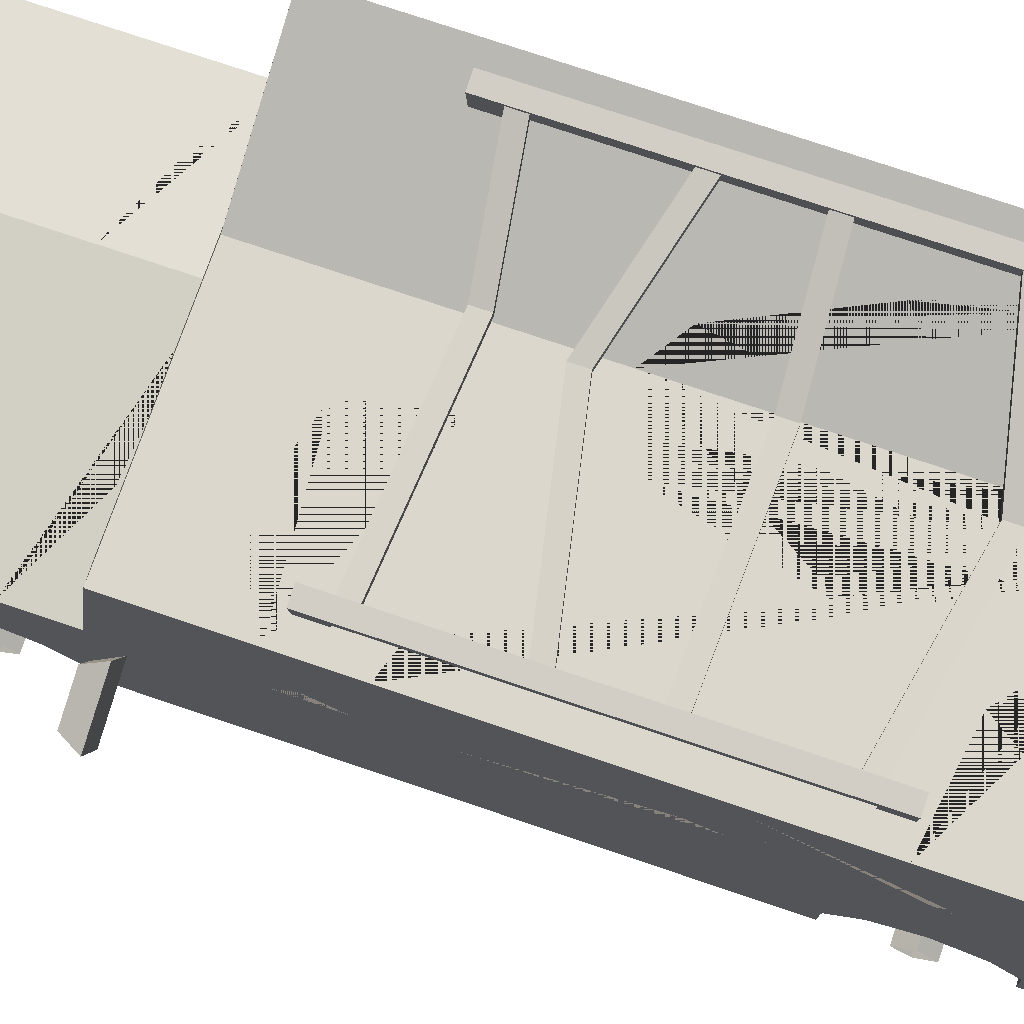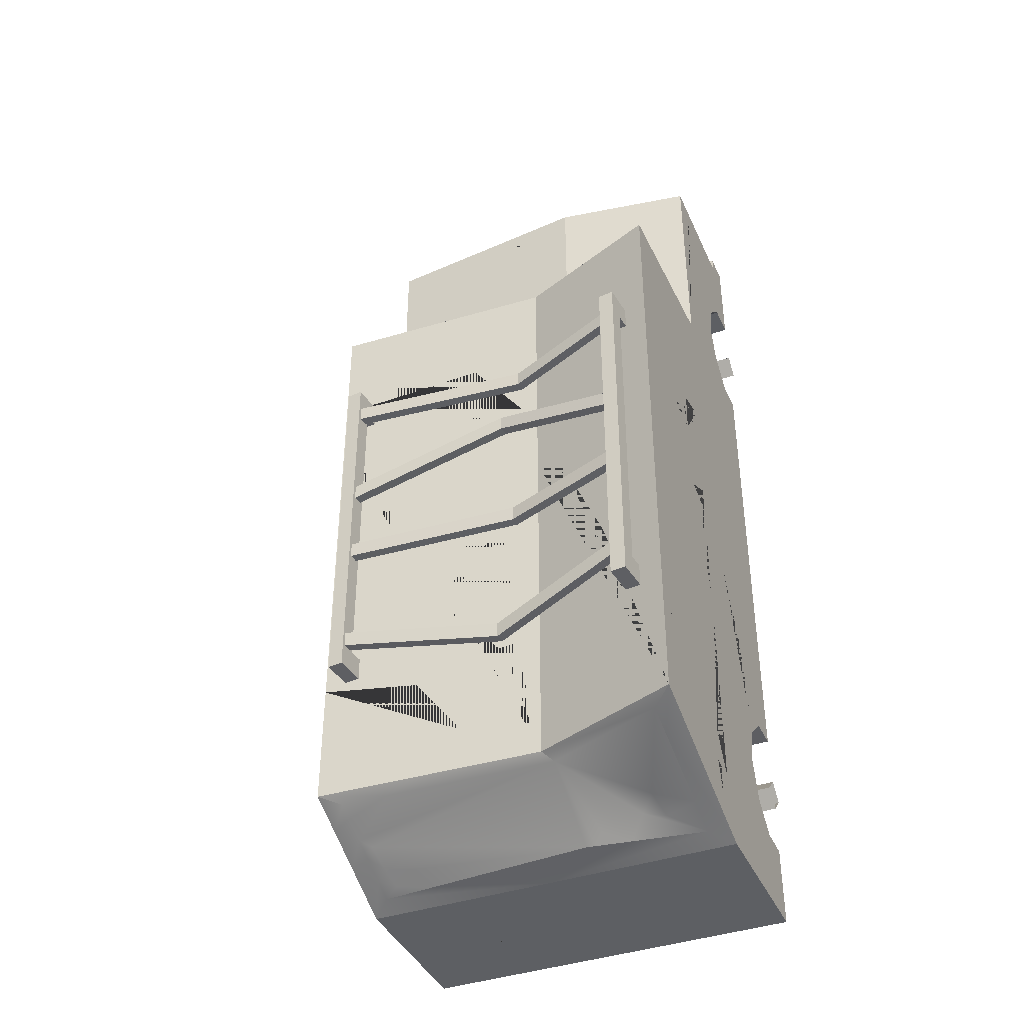
<metadata>
{"format":"obj","ext":"obj","renderer":"f3d","projection":"perspective","resolution":1024,"background":"white","views":[{"elev":75.6,"azim":108.7,"up":"+Y"},{"elev":-40.5,"azim":-157.3,"up":"+Z"}]}
</metadata>
<code>
v 0.9455 -0.1181 -2.118
v -1.391 -0.1181 -2.118
v 0.9455 -0.01673 -2.017
v -1.391 -0.01673 -2.017
v 0.9455 -0.1181 -1.915
v -1.391 -0.1181 -1.915
v 0.9455 -0.2194 -2.017
v -1.391 -0.2194 -2.017
v 0.9455 -0.1181 1.803
v -1.391 -0.1181 1.803
v 0.9455 -0.01673 1.904
v -1.391 -0.01673 1.904
v 0.9455 -0.1181 2.006
v -1.391 -0.1181 2.006
v 0.9455 -0.2194 1.904
v -1.391 -0.2194 1.904
v 1.391 0.8339 1.25
v 1.025 0.9425 1.25
v 1.068 0.8823 1.374
v 1.323 0.8068 1.374
v 1.009 0.6826 1.374
v 1.264 0.607 1.374
v 0.9398 0.6555 1.25
v 1.306 0.5468 1.25
v 0.9413 -0.1104 1.395
v 0.9413 1.757 1.291
v 0.9413 -0.1104 2.941
v 0.9413 0.07991 2.941
v 0.9413 0.9866 0.1118
v 0.9413 1.606 0.1038
v 0.9413 1.606 1.166
v 0.9413 0.9866 1.246
v 0.8299 1.008 1.391
v 0.8299 1.712 1.302
v 0.9413 -0.1104 2.841
v 0.9413 0.9055 2.841
v 0.9413 0.9055 1.398
v 0.9413 0.07991 2.841
v 0.9413 0.9866 -0.08218
v 0.9413 1.606 -0.07486
v 0.9413 1.757 -2.547
v 0.9413 0.9055 -2.939
v -0.223 -0.1104 -2.938
v 0.9413 -0.1104 -2.938
v 0.9413 0.07476 -2.938
v -0.223 0.9067 -2.941
v -0.223 0.07522 -2.938
v 0.9413 1.619 -2.448
v 0.9413 0.9867 -2.739
v 0.9413 0.07535 -2.757
v 0.9413 -0.1104 -2.757
v 0.8112 1.033 -2.895
v 0.8112 1.679 -2.591
v 0.9413 0.6233 2.841
v 0.9413 0.6233 -2.939
v 0.9413 0.6233 -2.746
v 0.9413 0.2952 -2.938
v 0.9413 0.2952 2.841
v 0.9413 0.2952 -2.753
v -0.223 -0.1104 2.441
v 0.9413 -0.1104 2.441
v 0.9413 0.08134 2.441
v 0.9413 0.6233 2.441
v 0.9413 0.2952 2.441
v 0.4994 -0.1104 -2.938
v 0.4994 0.07493 -2.938
v 0.4994 -0.1104 -2.826
v 0.4994 0.6233 2.841
v 0.4994 0.6233 -2.939
v 0.4994 0.2952 2.841
v 0.4994 0.2952 -2.938
v 0.9413 -0.1104 1.487
v 0.9413 -0.1104 2.316
v 0.9413 0.0968 2.316
v 0.9413 0.09765 1.485
v 0.9413 0.2721 1.645
v 0.9413 0.3545 1.891
v 0.9413 0.2731 2.149
v 0.9413 -0.1104 -2.439
v 0.9413 -0.1104 -1.603
v 0.9413 0.01662 -1.606
v 0.9413 0.09681 -2.433
v 0.9413 0.2688 -2.28
v 0.9413 0.09773 -1.61
v 0.9413 0.3555 -2.018
v 0.9413 0.2798 -1.771
v 0.7198 -0.1104 1.487
v 0.7198 -0.1104 2.316
v 0.7198 0.0968 2.316
v 0.7198 0.2731 2.152
v 0.7198 0.3545 1.894
v 0.7198 0.2721 1.648
v 0.7198 0.09765 1.485
v 0.7198 -0.1104 -1.603
v 0.7198 0.01662 -1.606
v 0.7198 0.09681 -2.433
v 0.7198 -0.1104 -2.439
v 0.7198 0.09773 -1.61
v 0.7198 0.2688 -2.28
v 0.7198 0.2798 -1.771
v 0.7198 0.3555 -2.018
v -1.387 -0.1104 1.395
v -1.387 2.046 1.291
v -1.387 -0.1104 2.941
v -1.387 0.07991 2.941
v -1.387 0.9866 0.1118
v -1.387 1.895 0.1038
v -1.387 1.895 1.166
v -1.387 0.9866 1.246
v -1.276 1.008 1.391
v -1.276 1.86 1.302
v -1.387 -0.1104 2.841
v -1.387 0.9055 2.841
v -1.387 0.9055 1.398
v -1.387 0.07991 2.841
v -1.387 0.9866 -0.08218
v -1.387 1.895 -0.07486
v -1.387 2.046 -2.547
v -1.387 0.9055 -2.939
v -1.387 -0.1104 -2.938
v -1.387 0.07476 -2.938
v -1.387 1.908 -2.448
v -1.387 0.9867 -2.739
v -1.387 0.07535 -2.757
v -1.387 -0.1104 -2.757
v -1.257 1.033 -2.895
v -1.257 1.918 -2.591
v -1.387 0.6233 2.841
v -1.387 0.6233 -2.939
v -1.387 0.6233 -2.746
v -1.387 0.2952 -2.938
v -1.387 0.2952 2.841
v -1.387 0.2952 -2.753
v -1.387 -0.1104 2.441
v -1.387 0.08134 2.441
v -1.387 0.6233 2.441
v -1.387 0.2952 2.441
v -0.9453 -0.1104 -2.938
v -0.9453 0.07493 -2.938
v -0.9453 -0.1104 -2.826
v -0.9453 0.6233 2.841
v -0.9453 0.6233 -2.939
v -0.9453 0.2952 2.841
v -0.9453 0.2952 -2.938
v -1.387 -0.1104 1.487
v -1.387 -0.1104 2.316
v -1.387 0.0968 2.316
v -1.387 0.09765 1.485
v -1.387 0.2721 1.645
v -1.387 0.3545 1.891
v -1.387 0.2731 2.149
v -1.387 -0.1104 -2.439
v -1.387 -0.1104 -1.603
v -1.387 0.01662 -1.606
v -1.387 0.09681 -2.433
v -1.387 0.2688 -2.28
v -1.387 0.09773 -1.61
v -1.387 0.3555 -2.018
v -1.387 0.2798 -1.771
v -1.166 -0.1104 1.487
v -1.166 -0.1104 2.316
v -1.166 0.0968 2.316
v -1.166 0.2731 2.152
v -1.166 0.3545 1.894
v -1.166 0.2721 1.648
v -1.166 0.09765 1.485
v -1.166 -0.1104 -1.603
v -1.166 0.01662 -1.606
v -1.166 0.09681 -2.433
v -1.166 -0.1104 -2.439
v -1.166 0.09773 -1.61
v -1.166 0.2688 -2.28
v -1.166 0.2798 -1.771
v -1.166 0.3555 -2.018
v -0.8403 0.5278 2.841
v -0.8403 0.6233 2.841
v 0.3944 0.6233 2.841
v 0.3944 0.5278 2.841
v -0.8403 0.3724 2.841
v -0.8403 0.468 2.841
v 0.3944 0.468 2.841
v 0.3944 0.3724 2.841
v -0.8403 0.3126 2.841
v -0.8403 0.2171 2.841
v 0.3944 0.2171 2.841
v 0.3944 0.3126 2.841
v -1.387 0.9866 -1.351
v -1.387 1.901 -1.203
v -1.387 0.9866 -1.177
v -1.387 1.898 -1.044
v 0.9413 0.9866 -1.351
v 0.9413 1.613 -1.203
v 0.9413 1.61 -1.044
v 0.9413 0.9866 -1.177
v 0.9413 0.6328 0.4326
v 0.9413 0.6328 0.1118
v 0.9413 0.7383 0.4326
v 0.9413 0.7383 0.1118
v 0.9413 0.7383 -1.211
v 0.9413 0.6328 -1.211
v 0.9413 0.6328 -0.8974
v 0.9413 0.7383 -0.8974
v -1.387 0.6328 0.4326
v -1.387 0.7383 0.1118
v -1.387 0.7383 0.4326
v -1.387 0.6328 0.1118
v -1.387 0.6328 -1.414
v -1.387 0.6328 -1.05
v -1.387 0.7383 -1.414
v -1.387 0.7383 -1.05
v -0.223 0.4232 -2.94
v 0.04722 0.2446 -2.939
v 0.04722 0.4232 -2.939
v -0.223 0.2446 -2.939
v -0.4931 0.4232 -2.939
v -0.4931 0.2446 -2.939
v -0.4932 0.07991 2.941
v -0.4932 -0.1104 2.941
v 0.04725 0.07991 2.941
v 0.04725 -0.1104 2.941
v -0.4806 1.05 2.841
v -0.4806 1.05 1.398
v -0.5302 1.121 1.391
v -0.5302 1.652 1.302
v -0.4806 1.693 1.291
v -0.4806 1.693 -2.547
v -0.5386 1.63 -2.591
v -0.5386 1.138 -2.895
v 0.225 1.058 1.391
v 0.3902 1.045 1.391
v 0.3326 1.145 1.379
v 0.4465 1.04 1.391
v 0.5618 1.15 1.376
v 0.6166 1.079 1.385
v 0.6648 1.245 1.363
v 0.8299 1.291 1.355
v 0.8299 1.177 1.37
v 0.7453 1.28 1.358
v -1.062 1.041 1.391
v -1.276 1.196 1.372
v -1.064 1.177 1.368
v -1.193 1.087 1.381
v -1.189 1.211 1.368
v -0.9341 1.06 1.391
v -0.8041 1.079 1.391
v -0.8712 1.143 1.379
v -1.387 0.9866 0.4416
v -1.387 1.226 0.1097
v -1.387 1.213 0.3847
v -1.387 1.094 0.2787
v -1.387 1.281 0.2562
v -1.387 1.455 0.1077
v -1.387 1.341 0.1087
v -1.387 1.437 0.1874
v -1.387 0.9866 -0.4476
v -1.387 0.9866 -0.2706
v -1.387 1.095 -0.08131
v -1.387 1.198 -0.3849
v -1.387 1.24 -0.1975
v -1.387 0.9866 -0.7962
v -1.387 1.086 -0.8778
v -1.387 0.9867 -2.521
v -1.387 0.9867 -2.274
v -1.387 1.11 -2.7
v -1.387 1.122 -2.285
v -1.387 1.155 -2.511
v -1.387 0.9866 -2.064
v -1.387 0.9866 -1.824
v -1.387 1.068 -1.876
v -1.257 1.252 -2.82
v -0.8107 1.098 -2.895
v -1.025 1.34 -2.758
v -1.058 1.178 -2.824
v -0.9309 1.225 -2.806
v -0.5962 1.129 -2.895
v -0.6975 1.115 -2.895
v -0.6622 1.188 -2.853
v 0.48 1.059 -2.895
v 0.8112 1.156 -2.838
v 0.5514 1.191 -2.83
v 0.7068 1.103 -2.866
v 0.7369 1.232 -2.804
v 0.8112 1.311 -2.765
v 0.8112 1.438 -2.705
v 0.753 1.383 -2.733
v 0.9413 1.162 -2.658
v 0.9413 0.9867 -2.257
v 0.9413 1.2 -2.517
v 0.9413 1.09 -2.505
v 0.9413 1.156 -2.341
v 0.9413 0.9866 -2.052
v 0.9413 0.9866 -1.895
v 0.9413 1.106 -2.001
v 0.9413 1.095 -1.154
v 0.9413 0.9866 -0.9149
v 0.9413 1.16 -0.974
v 0.9413 0.9866 -0.5895
v 0.9413 0.9866 -0.724
v 0.9413 1.104 -0.6842
v 0.9413 0.9866 0.317
v 0.9413 1.132 0.1099
v 0.9413 1.156 0.2981
v 0.9413 1.067 0.1925
v 0.9413 0.9866 0.6411
v 0.9413 0.9866 0.4716
v 0.9413 1.116 0.5206
v -1.128 2.095 0.3133
v -1.128 2.095 0.4091
v -1.122 2.155 0.3133
v -1.122 2.155 0.4091
v 0.7212 1.954 0.3133
v 0.7212 1.954 0.4091
v 0.7147 1.894 0.3133
v 0.7147 1.894 0.4091
v -1.119 2.175 -1.761
v -1.215 2.186 -1.761
v -1.119 2.175 0.5549
v -1.215 2.186 0.5549
v -1.226 2.082 0.4091
v -1.131 2.071 0.4091
v -1.131 2.071 -1.616
v -1.226 2.082 -1.616
v -1.236 1.992 0.4091
v -1.141 1.982 0.4091
v -1.141 1.982 0.5549
v -1.236 1.992 0.5549
v -1.141 1.982 -1.616
v -1.141 1.982 -1.761
v -1.236 1.992 -1.616
v -1.236 1.992 -1.761
v -1.128 2.095 -0.4027
v -1.128 2.095 -0.3069
v -1.122 2.155 -0.4027
v -1.122 2.155 -0.3069
v 0.7212 1.954 -0.4027
v 0.7212 1.954 -0.3069
v 0.7147 1.894 -0.4027
v 0.7147 1.894 -0.3069
v -1.128 2.095 -0.8996
v -1.128 2.095 -0.8038
v -1.122 2.155 -0.8996
v -1.122 2.155 -0.8038
v 0.7212 1.954 -0.8996
v 0.7212 1.954 -0.8038
v 0.7147 1.894 -0.8996
v 0.7147 1.894 -0.8038
v -1.128 2.095 -1.616
v -1.128 2.095 -1.52
v -1.122 2.155 -1.616
v -1.122 2.155 -1.52
v 0.7212 1.954 -1.616
v 0.7212 1.954 -1.52
v 0.7147 1.894 -1.616
v 0.7147 1.894 -1.52
v 0.8187 1.964 -1.761
v 0.7235 1.974 -1.761
v 0.8187 1.964 0.5549
v 0.7235 1.974 0.5549
v 0.7121 1.87 0.4091
v 0.8073 1.86 0.4091
v 0.8073 1.86 -1.616
v 0.7121 1.87 -1.616
v 0.7023 1.78 0.4091
v 0.7975 1.77 0.4091
v 0.7975 1.77 0.5549
v 0.7023 1.78 0.5549
v 0.7975 1.77 -1.616
v 0.7975 1.77 -1.761
v 0.7023 1.78 -1.616
v 0.7023 1.78 -1.761
v -0.3422 1.983 -0.1835
v -0.3422 1.983 -0.0878
v -0.3487 1.923 -0.0878
v -0.3487 1.923 -0.1835
v -0.4427 1.94 0.2206
v -0.4427 1.94 0.3163
v -0.4492 1.881 0.3163
v -0.4492 1.88 0.2206
v -0.4035 1.936 -0.9434
v -0.4035 1.936 -0.8476
v -0.41 1.876 -0.8476
v -0.4101 1.876 -0.9434
v -0.2988 1.924 -1.819
v -0.2988 1.924 -1.723
v -0.3053 1.865 -1.723
v -0.3053 1.865 -1.819
v 0.8299 1.104 1.379
v 0.9413 1.148 1.368
v 0.9413 1.262 1.211
v 0.05269 1.073 1.391
v -0.1374 1.015 1.398
v -0.2954 1.031 1.398
v -0.4806 1.05 1.606
v -0.8717 0.9875 1.398
v -0.9815 1.053 1.391
v -0.7679 1.004 1.511
v -1.276 1.594 1.33
v -1.387 1.672 1.326
v -1.387 1.753 1.179
v -1.387 1.895 0.5656
v -1.387 1.946 0.5048
v -1.387 2.046 0.3856
v -0.4806 1.693 0.08298
v 0.9413 1.757 0.6182
v 0.9413 1.66 0.5241
v 0.9413 1.606 0.523
v -0.9379 1.871 0.04006
v -0.02831 1.713 0.6944
v 0.5363 1.739 0.8579
v 0.9413 1.381 -2.558
v 0.9413 1.518 -2.657
v 0.8112 1.582 -2.637
v 0.519 1.669 -2.591
v 0.3001 1.728 -2.547
v 0.9413 1.757 -1.786
v 0.9413 1.711 -1.798
v 0.9413 1.616 -1.823
v 0.01265 1.715 -2.292
v 0.3256 1.729 -1.879
v -1.387 0.9866 -1.744
v -1.387 0.8389 -1.389
v -1.387 0.8067 -1.085
v -1.387 0.9866 -0.5969
v -1.387 1.372 -1.289
v -1.387 1.39 -1.118
v -0.4806 1.693 -0.3083
v -0.4806 1.693 -1.703
v -0.6883 1.774 -0.4692
v -0.9799 1.887 -1.17
v -0.2124 1.705 -1.736
v 0.1368 1.721 -1.304
v -0.0824 1.711 -0.4585
v 0.9413 1.259 -2.776
v 0.9413 0.9866 1.053
v 0.9413 0.9284 1.055
v 0.9413 0.7521 1.398
v 0.9413 0.7591 1.414
v 0.9413 0.7742 1.45
v 0.9413 0.7946 1.497
v 0.9413 0.8169 1.55
v 0.9413 0.8461 1.618
v 0.9413 0.9055 1.757
v -0.4806 1.05 1.857
v -1.153 0.9427 1.398
v -1.236 1.014 1.391
v 0.3817 0.9622 1.467
v -0.07564 1.009 1.585
v -0.9256 0.9789 1.688
v -1.276 1.315 1.359
v -1.387 1.389 1.353
v -1.387 1.466 1.204
v -1.387 1.598 0.1064
v -1.387 1.419 -0.07869
v -1.387 0.8531 -0.6028
v -1.387 0.7383 -0.6532
v -1.387 0.6328 -0.6995
v -1.387 0.4191 -1.797
v -1.387 0.6269 -2.245
v -1.387 0.9867 -2.613
v -1.387 0.3863 -1.156
v -1.387 1.603 -2.544
v -1.387 1.784 -2.637
v -1.257 1.736 -2.654
v 0.9413 1.229 -1.294
v 0.9413 1.387 -1.092
v 0.9413 1.609 -0.9273
v 0.9413 1.655 -0.8667
v 0.9413 1.757 -0.7302
v 0.9413 1.757 0.2112
v 0.9413 1.623 0.2324
v 0.9413 1.606 0.2349
v 0.7399 1.748 0.1423
v 0.7112 1.747 -0.3537
v -1.387 0.9055 2.472
v -0.4806 1.05 2.469
v 0.2032 0.9803 2.841
v -1.162 0.7616 2.841
v -1.387 0.7202 2.841
v -0.9975 0.9675 2.215
v -0.06581 1.008 2.724
v 0.3687 0.7802 2.841
v -0.02877 0.695 2.841
v -0.7841 0.728 2.841
v -1.387 0.7447 2.486
f 1 2 4 3
f 3 4 6 5
f 5 6 8 7
f 7 8 2 1
f 9 10 12 11
f 11 12 14 13
f 13 14 16 15
f 15 16 10 9
f 17 18 19 20
f 20 19 21 22
f 22 21 23 24
f 24 23 18 17
f 18 23 21 19
f 24 17 20 22
f 27 28 219 220
f 300 302 303 301 30 471 406 31 389 32 434 304 306 305
f 88 87 89
f 89 87 90
f 90 87 91
f 91 87 92
f 87 93 92
f 387 388 26 34 236 237
f 388 389 31 26
f 39 40 30 301 29
f 464 465 294 194 191
f 63 441 442 36 54
f 70 38 58
f 35 38 28 27
f 217 219 28 38 115 105
f 35 27 220 218 104 112
f 94 97 96 95
f 47 66 65 43
f 46 42 69
f 416 417 48 41
f 41 48 410 411
f 50 51 44 45
f 49 287 291 292 191 194 199 56
f 85 56 199 200
f 470 471 30
f 415 416 41
f 42 49 56 55
f 197 435 436 25 195
f 43 65 67
f 411 412 53 41
f 54 58 64 63
f 54 36 68
f 55 57 71 69
f 85 83 59 56
f 56 59 57 55
f 58 54 68 70
f 58 38 62 64
f 57 45 66 71
f 95 96 99 98
f 59 50 45 57
f 60 61 35 112 134
f 62 38 35 61
f 64 440 441 63
f 66 45 44 65
f 42 55 69
f 65 44 51 67
f 71 47 214 212 213 211 46 69
f 66 47 71
f 74 62 61 73
f 25 436 437 75 72
f 25 80 81
f 25 81 84
f 98 99 101 100
f 82 50 59 83
f 79 51 50 82
f 73 88 89 74
f 74 89 90 78
f 78 90 91 77
f 77 91 92 76
f 76 92 93 75
f 87 72 75 93
f 80 94 95 81
f 82 96 97 79
f 81 95 98 84
f 83 99 96 82
f 84 98 100 86
f 86 100 101 85
f 85 101 99 83
f 97 67 51 79
f 67 97 43
f 80 72 87 94
f 88 73 61 60 87
f 94 43 97
f 60 43 94 87
f 437 438 76 75
f 438 439 77 76
f 439 440 64 78 77
f 64 62 74 78
f 25 84 86 85 200 201 196 195
f 105 104 218 217
f 106 247 249 250 251 248
f 239 241 242 243 240 110 445
f 114 474 479 475 443 448 444
f 161 162 160
f 162 163 160
f 163 164 160
f 164 165 160
f 160 165 166
f 110 114 444 445
f 103 111 224 225
f 114 110 240 449 450
f 109 114 450 451
f 116 106 248 253 252 452 453 257
f 262 266 264 123 459
f 114 136 128 478 484 474
f 143 184 183
f 112 104 105 115
f 118 402 407 403 426 428 429 427 226
f 167 168 169 170
f 47 43 138 139
f 272 273 270
f 271 126 274
f 274 126 273
f 270 273 126
f 46 142 119
f 117 118 122 188 190
f 461 462 119 123 264
f 124 121 120 125
f 420 421 187
f 400 401 107
f 401 402 118 117 107
f 119 129 130 123
f 106 204 205 109 247
f 43 140 138
f 46 126 271 276 275 228 278 52
f 119 462 463 270 126
f 127 118 226 227
f 128 136 137 132
f 128 141 477 478
f 129 142 144 131
f 158 130 133 156
f 130 129 131 133
f 132 143 141 128
f 132 137 135 115
f 131 144 139 121
f 168 171 172 169
f 133 131 121 124
f 135 134 112 115
f 137 136 114
f 139 138 120 121
f 119 142 129
f 138 140 125 120
f 36 476 481 482 483 477 141 176 177 68
f 144 142 46 211 215 216 214 47
f 139 144 47
f 147 146 134 135
f 102 145 148 114
f 102 154 153
f 102 157 154
f 171 173 174 172
f 155 156 133 124
f 152 155 124 125
f 146 147 162 161
f 147 151 163 162
f 151 150 164 163
f 150 149 165 164
f 149 148 166 165
f 160 166 148 145
f 153 154 168 167
f 155 152 170 169
f 154 157 171 168
f 156 155 169 172
f 157 159 173 171
f 159 158 174 173
f 158 156 172 174
f 170 152 125 140
f 140 43 170
f 153 167 160 145
f 60 134 146 161 160
f 167 170 43
f 60 160 167 43
f 114 148 149
f 114 149 150
f 114 150 151 137
f 137 151 147 135
f 455 456 206 204
f 46 52 42
f 46 119 126
f 180 143 179
f 177 176 175 178
f 184 185 186 183
f 181 178 175 180
f 179 182 181 180
f 141 143 180 175
f 141 175 176
f 68 177 178
f 68 178 181 70
f 70 181 182
f 186 182 179 183
f 143 183 179
f 186 70 182
f 185 70 186
f 115 38 185 184
f 115 184 143
f 115 143 132
f 185 38 70
f 424 425 190 188
f 256 259 257 453 117 190 425 189 261 260 423 255 258
f 286 288 289 290 287 49
f 294 296 295 194
f 197 198 29
f 195 196 198 197
f 29 300 305 304 434 435 197
f 199 194 295 298 297 39 202
f 201 202 39
f 200 199 202 201
f 39 29 198 201
f 201 198 196
f 109 205 203 102 114
f 205 204 206 203
f 158 457 458 130
f 207 208 210 209
f 422 423 260 189
f 421 422 189 187
f 159 157 102 203 206 456 460 457 158
f 116 204 106
f 454 455 204 116
f 214 216 215 211
f 214 211 213 212
f 218 220 219 217
f 442 446 447 443 475 480 476 36
f 390 391 37 33 232 230 229
f 224 223 390 229 231 230 232 233 234 235 33 387 237 238 236 34
f 225 224 34 26
f 414 418 419 415 41
f 413 414 41 53
f 282 279 281
f 279 52 281
f 52 278 281
f 278 280 281
f 230 231 229
f 33 235 234 233 232
f 236 238 237
f 111 397 449 240 243 242 241 239 395 244 246 245 223 224
f 245 246 244
f 248 251 250 249 247 109 451 399 108 400 107 452 252 254 253
f 253 254 252
f 256 258 255
f 116 257 259 256
f 260 261 189
f 263 265 262
f 187 424 188 122 461 264 266 262 265 263 267 269 268 420
f 268 269 267
f 273 272 274
f 270 463 127 272
f 127 227 272
f 272 227 274
f 228 275 227
f 275 277 227
f 274 227 271
f 227 277 271
f 277 276 271
f 276 277 275
f 279 282 283
f 281 280 282
f 53 412 413
f 284 285 227
f 227 285 228
f 283 282 285
f 285 282 228
f 282 280 228
f 280 278 228
f 283 285 284
f 192 464 191 292 293 291 287 290 289 288 286 410 48 417
f 291 293 292
f 39 297 299 298 295 296 294 465 193 466 40
f 298 299 297
f 29 301 303 302 300
f 305 306 304
f 375 376 312 311
f 376 377 314 312
f 313 378 375 311
f 377 378 313 314
f 316 315 328 330
f 315 316 318 317
f 318 316 322 319
f 321 315 317 320
f 322 321 320 319
f 319 320 324 323
f 318 326 325 317
f 319 323 326 318
f 321 322 329 327
f 316 330 329 322
f 320 317 325 324
f 315 321 327 328
f 371 372 336 335
f 372 373 338 336
f 337 374 371 335
f 373 374 337 338
f 379 380 344 343
f 380 381 346 344
f 345 382 379 343
f 381 382 345 346
f 383 384 352 351
f 384 385 354 352
f 353 386 383 351
f 385 386 353 354
f 356 355 368 370
f 358 357 355 356
f 362 359 358 356
f 357 360 361 355
f 361 360 359 362
f 359 360 364 363
f 358 366 365 357
f 359 363 366 358
f 361 362 369 367
f 356 370 369 362
f 360 357 365 364
f 355 361 367 368
f 333 334 372 371
f 332 373 372 334
f 331 374 373 332
f 371 374 331 333
f 309 310 376 375
f 308 377 376 310
f 307 378 377 308
f 375 378 307 309
f 341 342 380 379
f 340 381 380 342
f 339 382 381 340
f 379 382 339 341
f 349 350 384 383
f 348 385 384 350
f 347 386 385 348
f 383 386 347 349
f 37 388 387 33
f 32 389 388 37
f 223 222 392 391 390
f 222 393 392
f 394 396 393 222
f 395 394 222 223 245 244
f 398 397 111 103
f 399 398 103 108
f 103 401 400 108
f 103 402 401
f 403 407 402 103 225
f 404 409 408 403 225 26
f 26 405 404
f 26 31 406 405
f 433 286 49 42
f 42 52 279 283 433
f 413 412 284 227
f 227 226 414 413
f 226 427 430 431 432 426 403 408 409 404 469 472 473 468 415 419 418 414
f 469 470 30 40 467 468
f 40 466 467
f 123 130 458 459
f 210 422 421 209
f 116 256 255 423 422 210 454
f 189 425 424 187
f 427 429 428 426
f 426 432 431 430 427
f 433 283 284 412 411
f 411 410 286 433
f 435 434 32
f 436 435 32 37
f 437 436 37
f 37 438 437
f 37 439 438
f 37 440 439
f 441 440 37
f 442 441 37
f 392 393 443 447 446 442 37 391
f 444 448 443 393 396 394
f 445 444 394 395 239
f 450 449 397 398
f 451 450 398 399
f 453 452 107 117
f 210 455 454
f 208 456 455 210
f 457 460 456 208
f 458 457 208 207
f 459 458 207 209 421 420 268 267 263 262
f 118 462 461 122
f 463 462 118 127
f 193 465 464 192
f 467 466 193 192 417 416
f 468 467 416 415
f 468 473 472 469
f 404 405 470 469
f 405 406 471 470
f 475 479 474 113 221
f 476 480 475 221
f 477 483 482 481 476 221 113
f 478 477 113
f 474 484 478 113

</code>
